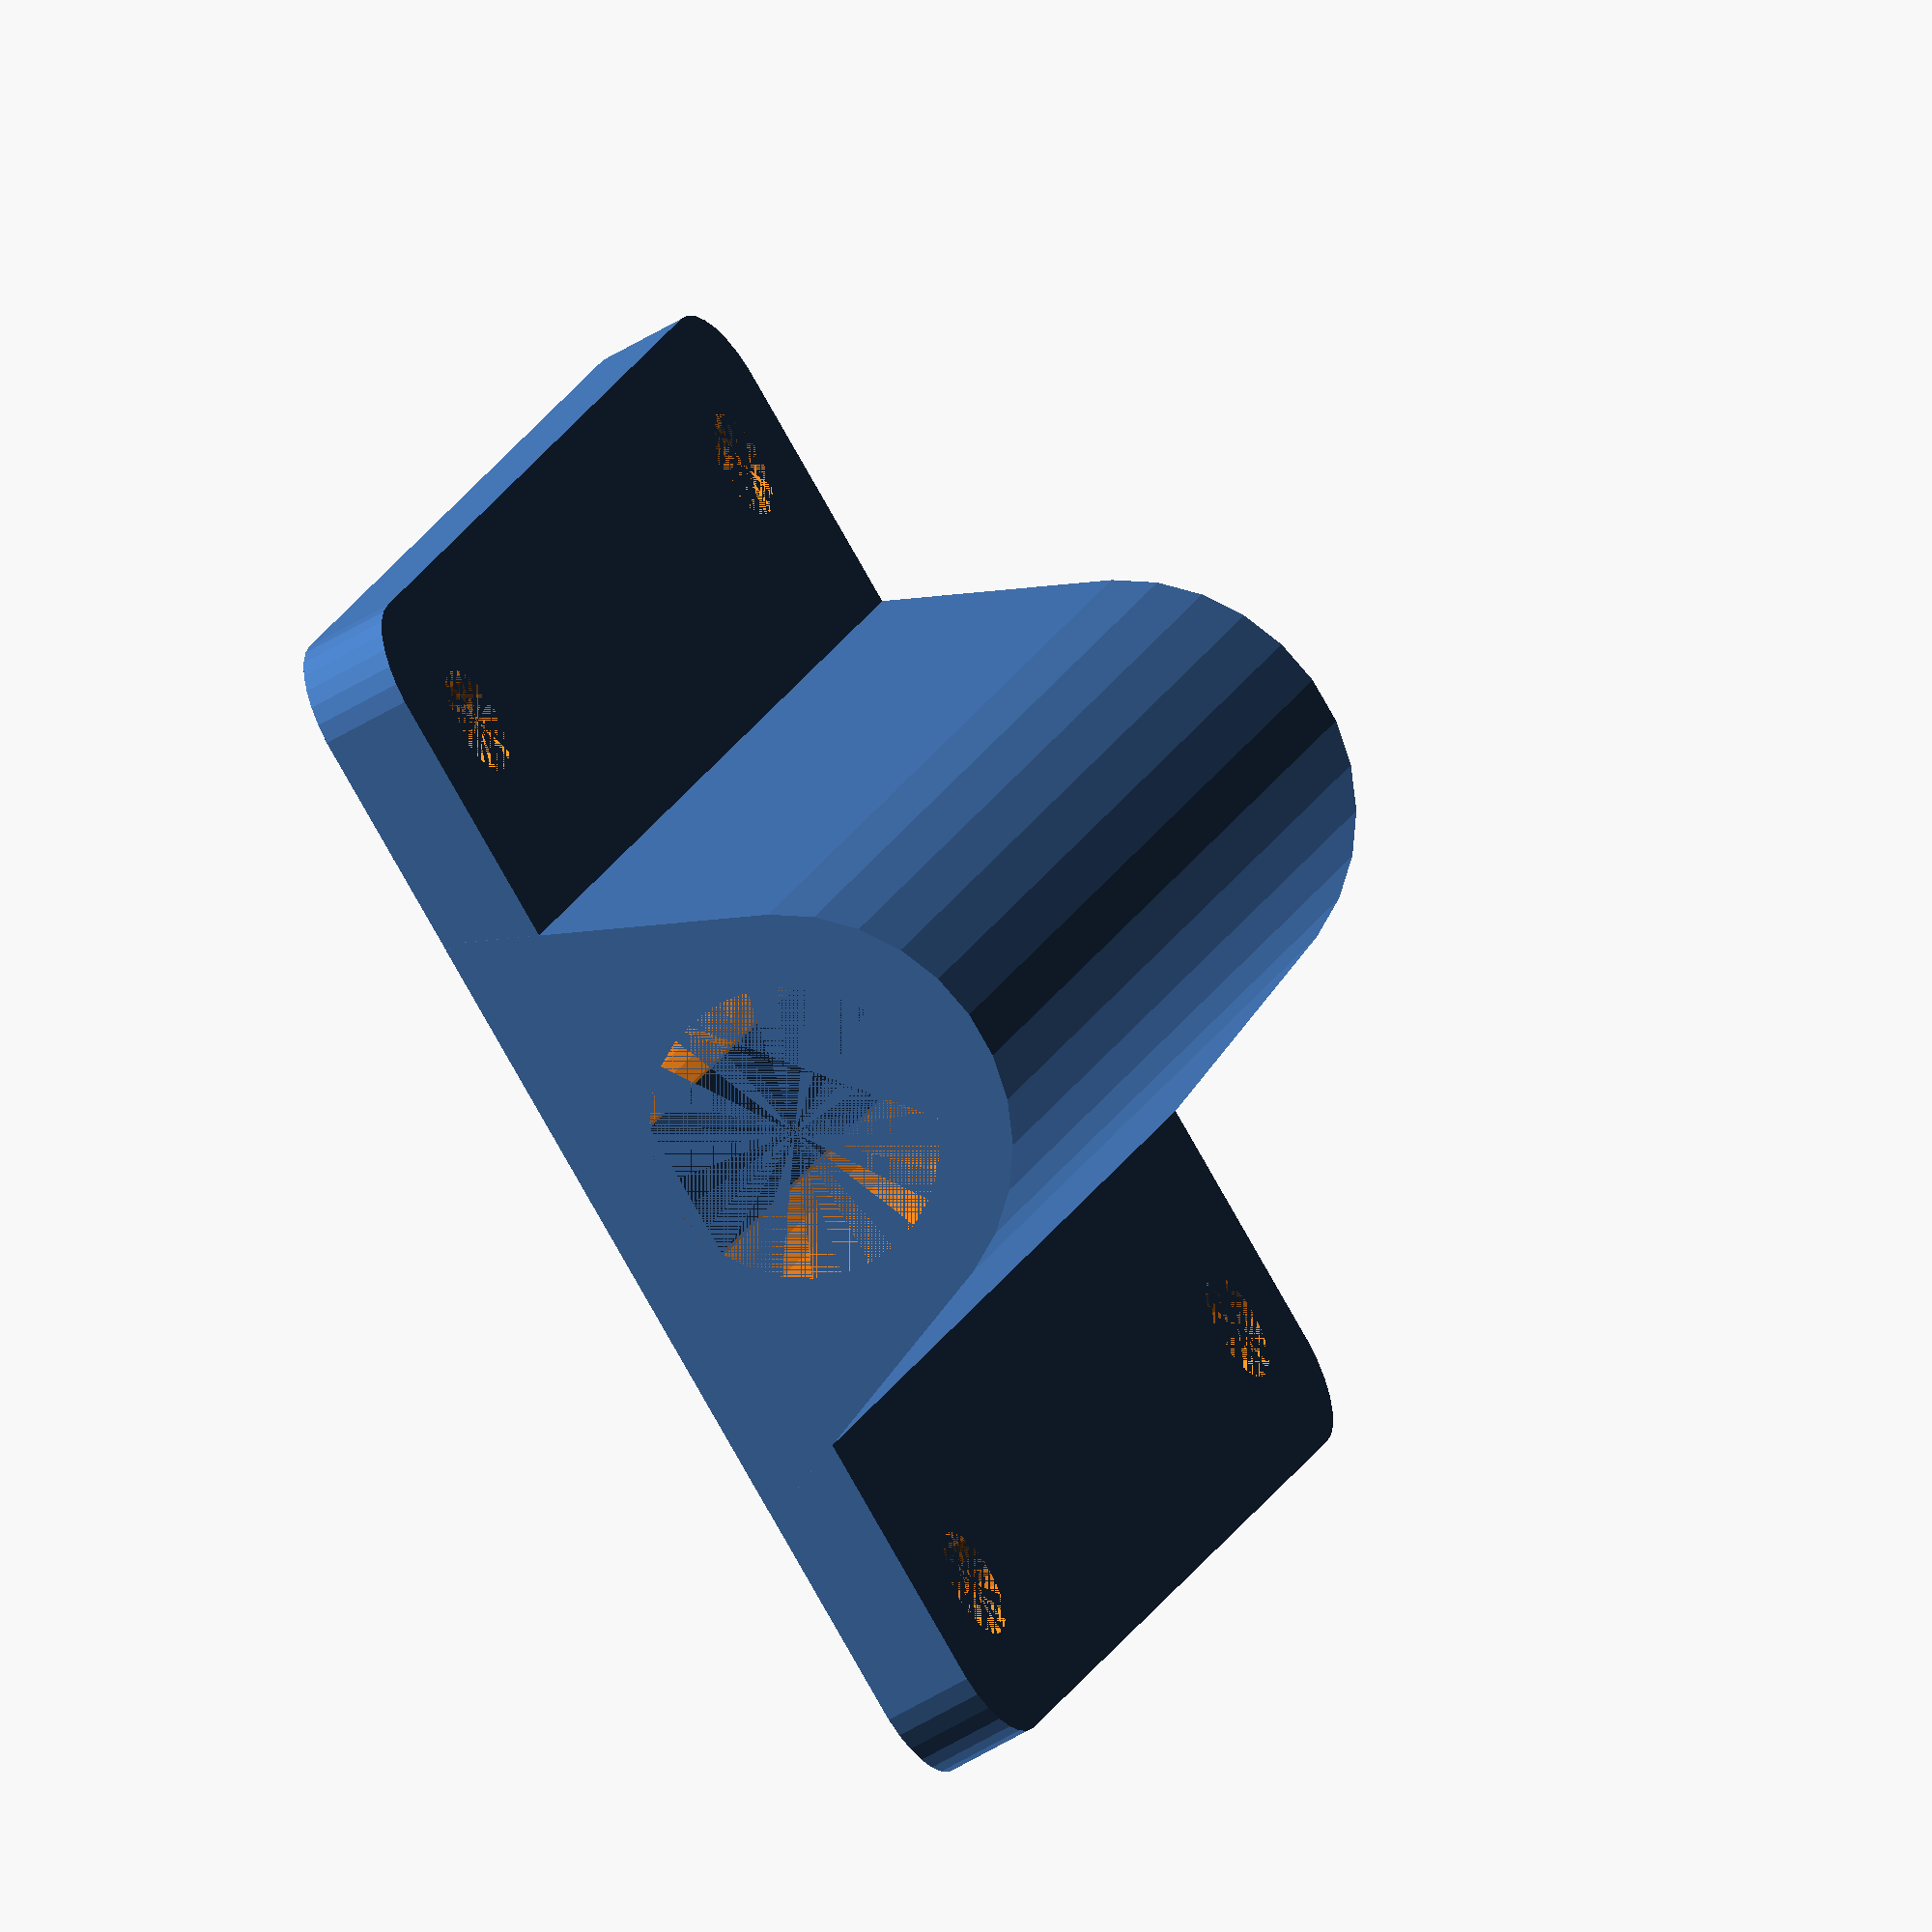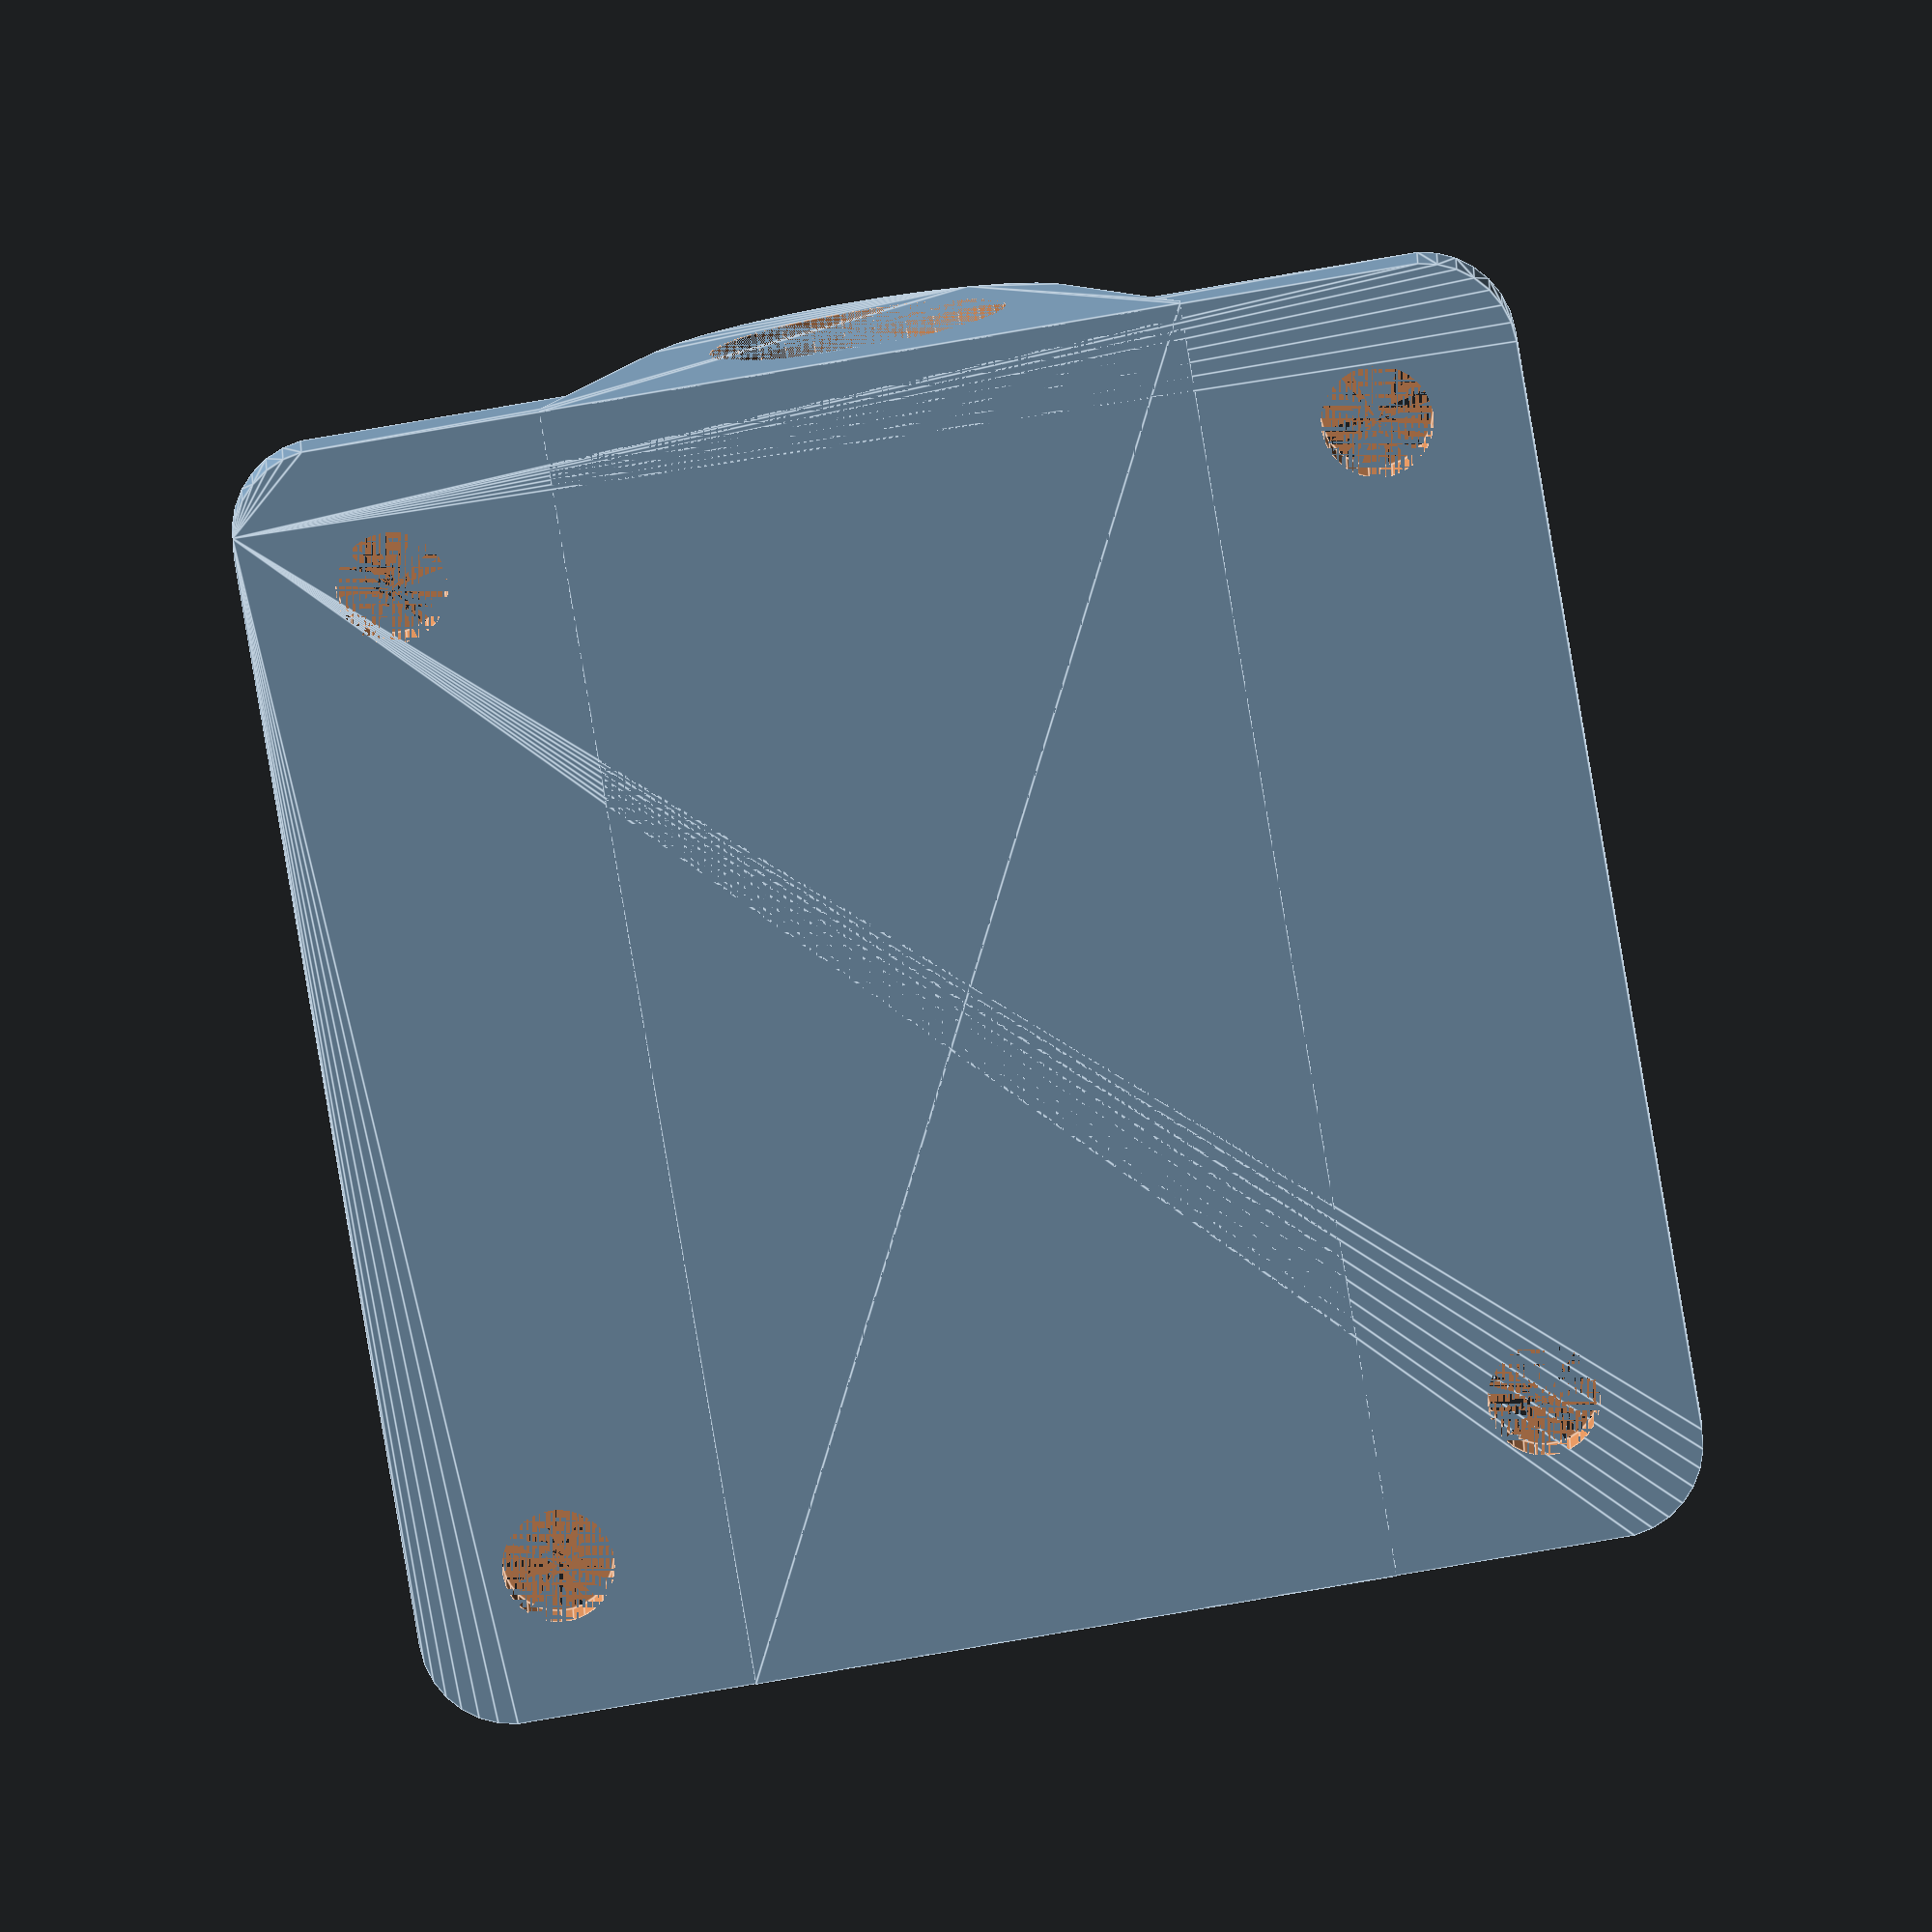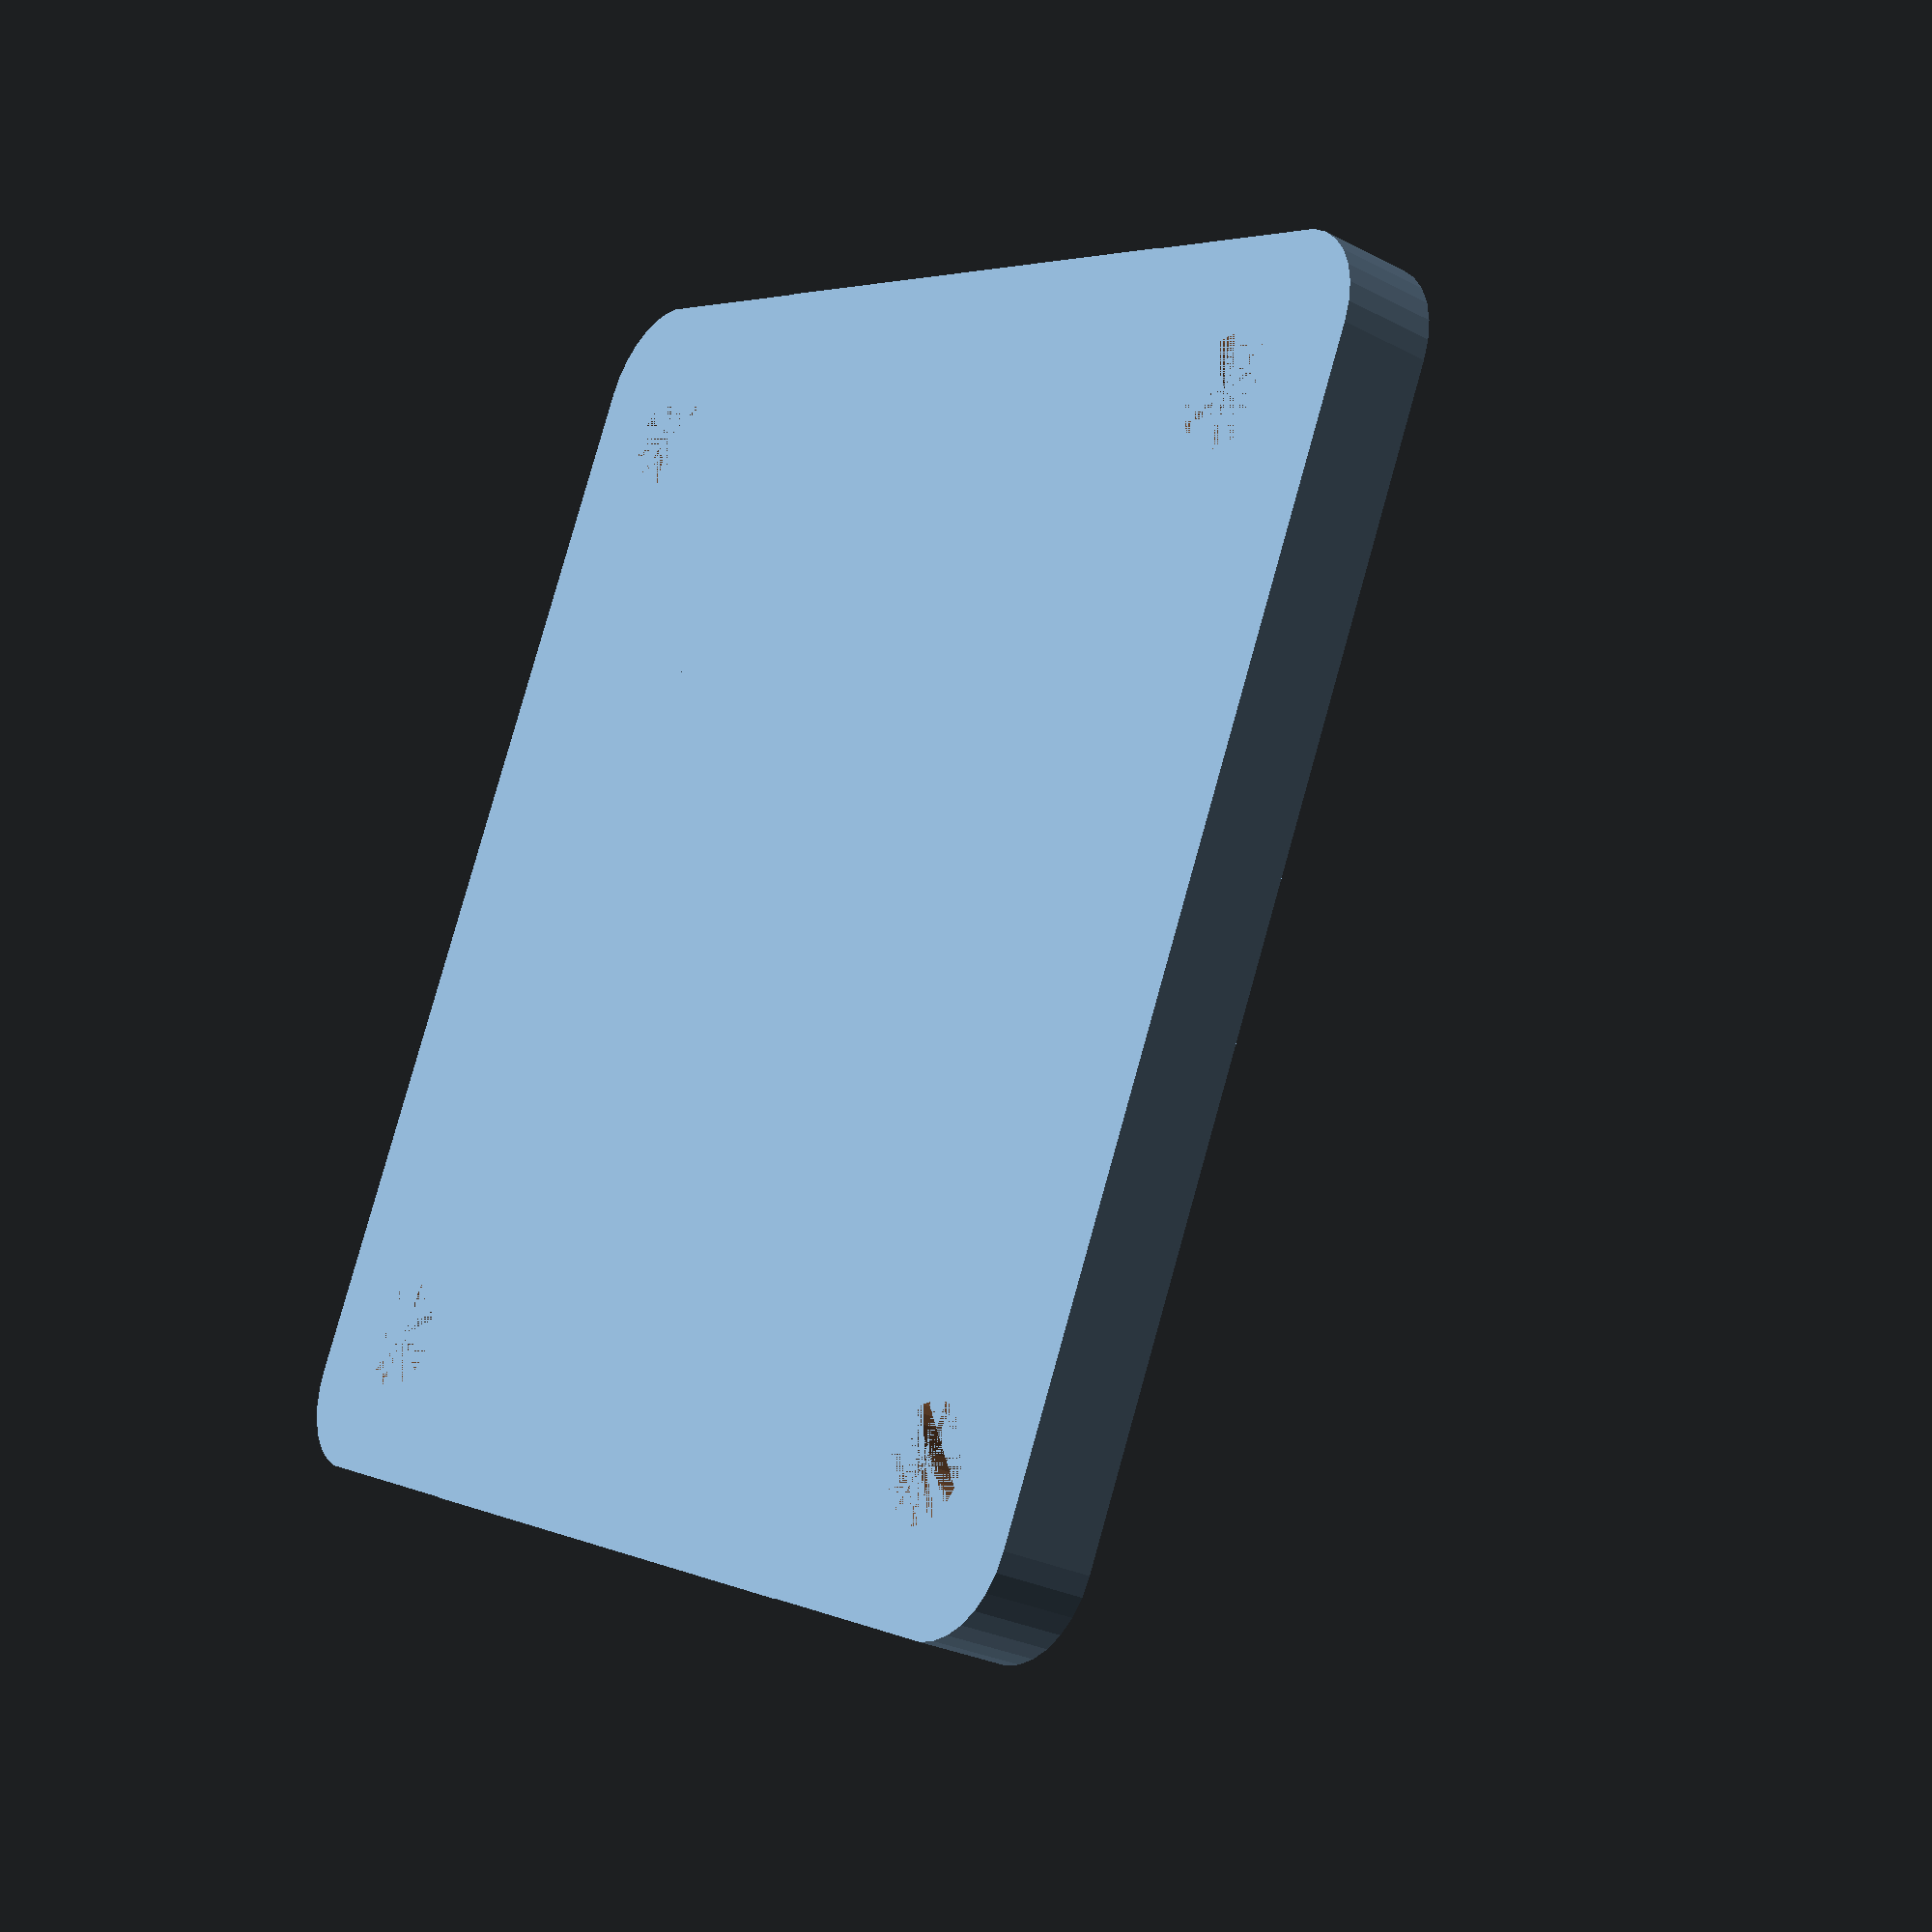
<openscad>
MOUNT_HOLE_SPACING = 53;
MOUNT_HOLE_DIA = 6;

CORNER_DIA = 10;
WIDTH = MOUNT_HOLE_SPACING + MOUNT_HOLE_DIA + 10;
LENGTH = WIDTH * 2;
HEIGHT = 5;

POLE_DIA = 16;
POLE_MOUNT_DIA = POLE_DIA + 8;
POLE_MOUNT_WIDTH = WIDTH/2;
POLE_MOUNT_LENGTH = WIDTH;

$fn = 30;

module body() {
    hull() {
        for(i = [-1, 1]) {
            for(j = [-1, 1]) {
                translate([i * (WIDTH/2-CORNER_DIA/2), j * (WIDTH/2-CORNER_DIA/2)])
                    cylinder(d = CORNER_DIA, h = HEIGHT);
            }
        }
    }
}

module mounting_holes() {
    union() {
        for(i = [-1, 1]) {
            for(j = [-1, 1]) {
                translate([i * MOUNT_HOLE_SPACING/2, j * MOUNT_HOLE_SPACING/2])
                    cylinder(d = MOUNT_HOLE_DIA, h = HEIGHT);
            }
        }
    }
}

module pole_mount() {
    difference() {
        hull() {
            translate([0, -POLE_MOUNT_LENGTH/2, POLE_MOUNT_DIA/2])
                rotate([-90, 0, 0])
                    cylinder(d = POLE_MOUNT_DIA, h = POLE_MOUNT_LENGTH);
            translate([-POLE_MOUNT_WIDTH/2, -POLE_MOUNT_LENGTH/2, 0])
                cube(size = [POLE_MOUNT_WIDTH, POLE_MOUNT_LENGTH, 1]);
        }
        translate([0, -POLE_MOUNT_LENGTH/2, POLE_MOUNT_DIA/2])
            rotate([-90, 0, 0])
                cylinder(d = POLE_DIA, h = POLE_MOUNT_LENGTH);

    }
}

difference() {
    union() {
        body();
        pole_mount();
    }
    mounting_holes();
}

</openscad>
<views>
elev=230.8 azim=28.0 roll=235.8 proj=o view=solid
elev=172.9 azim=189.6 roll=0.5 proj=o view=edges
elev=28.4 azim=334.0 roll=232.0 proj=p view=solid
</views>
